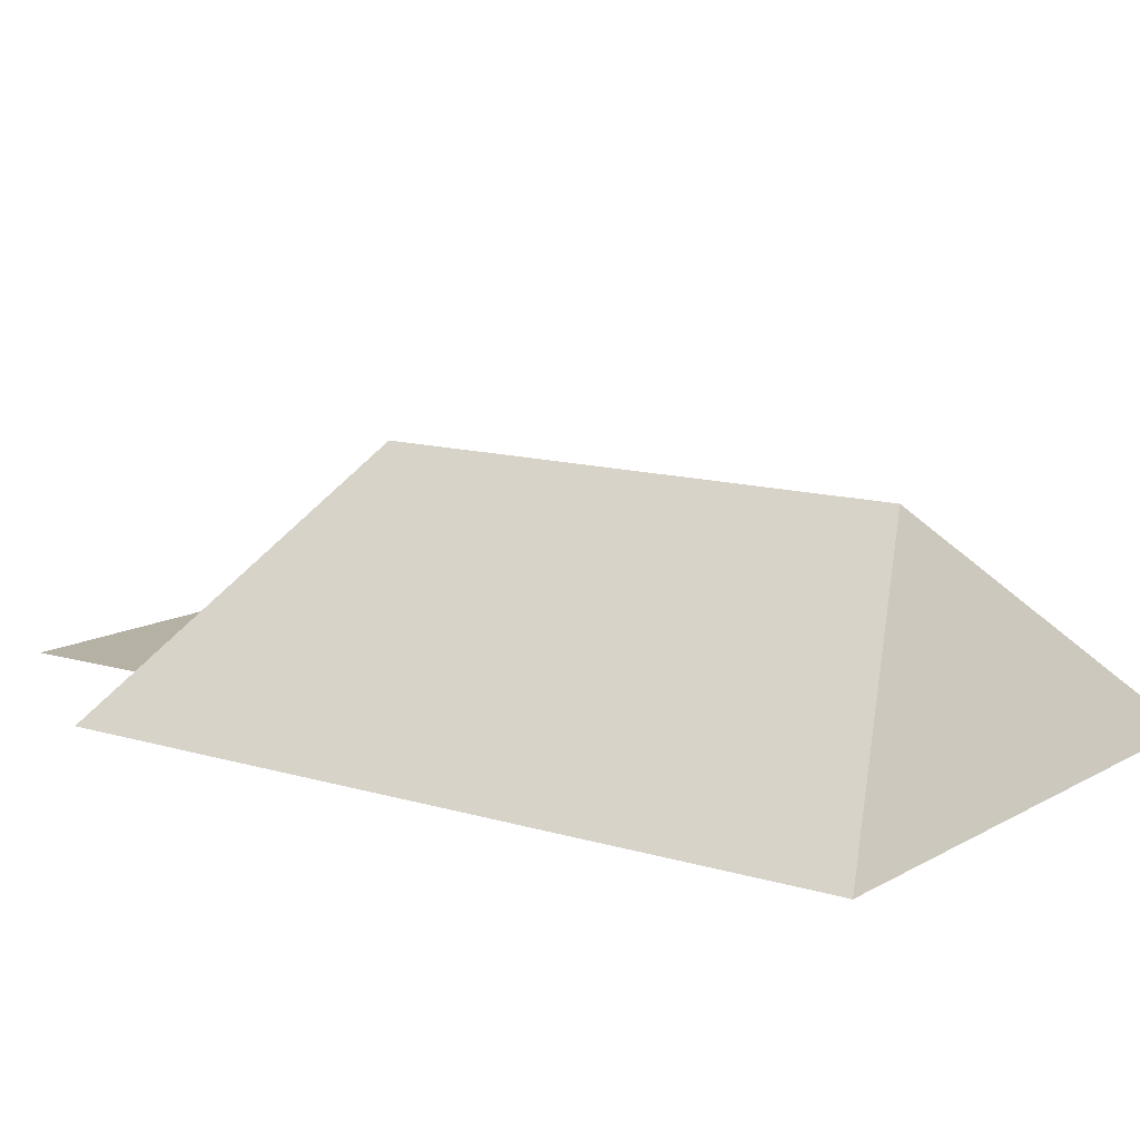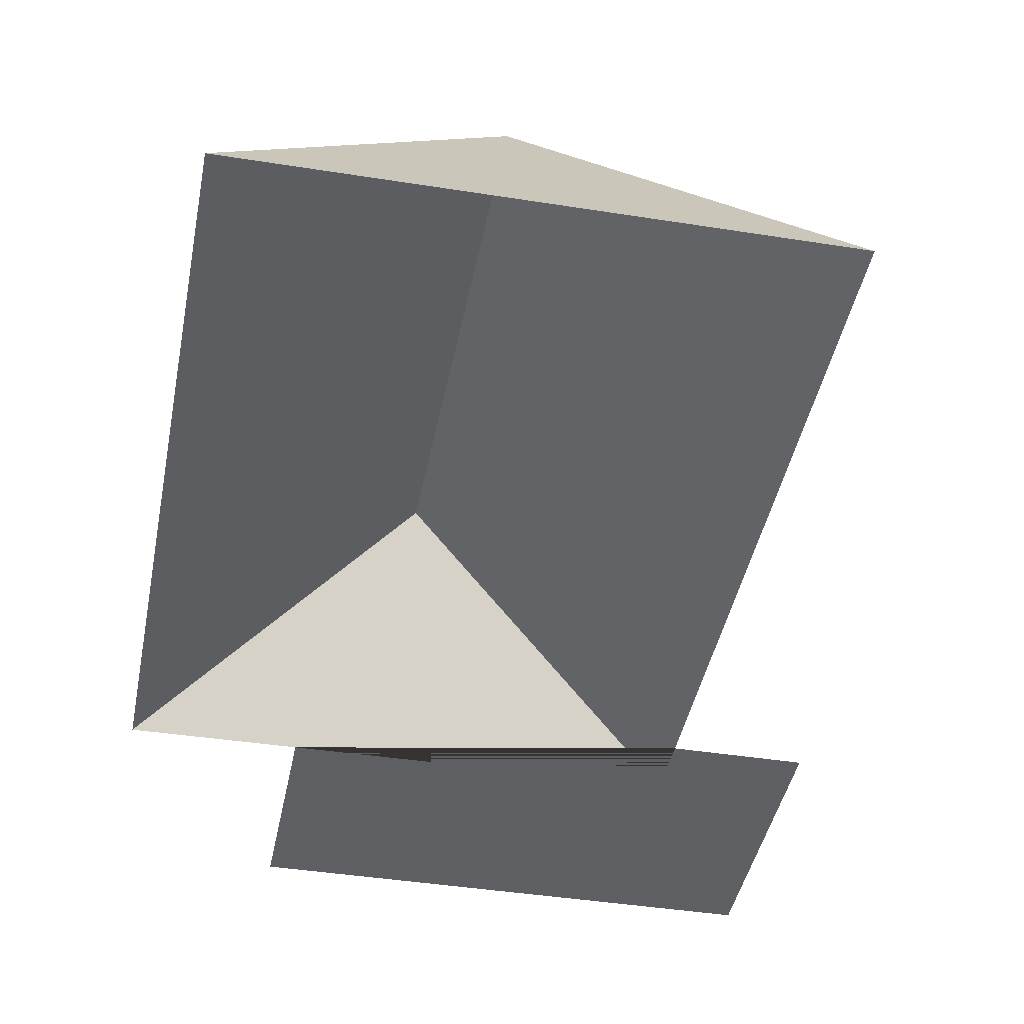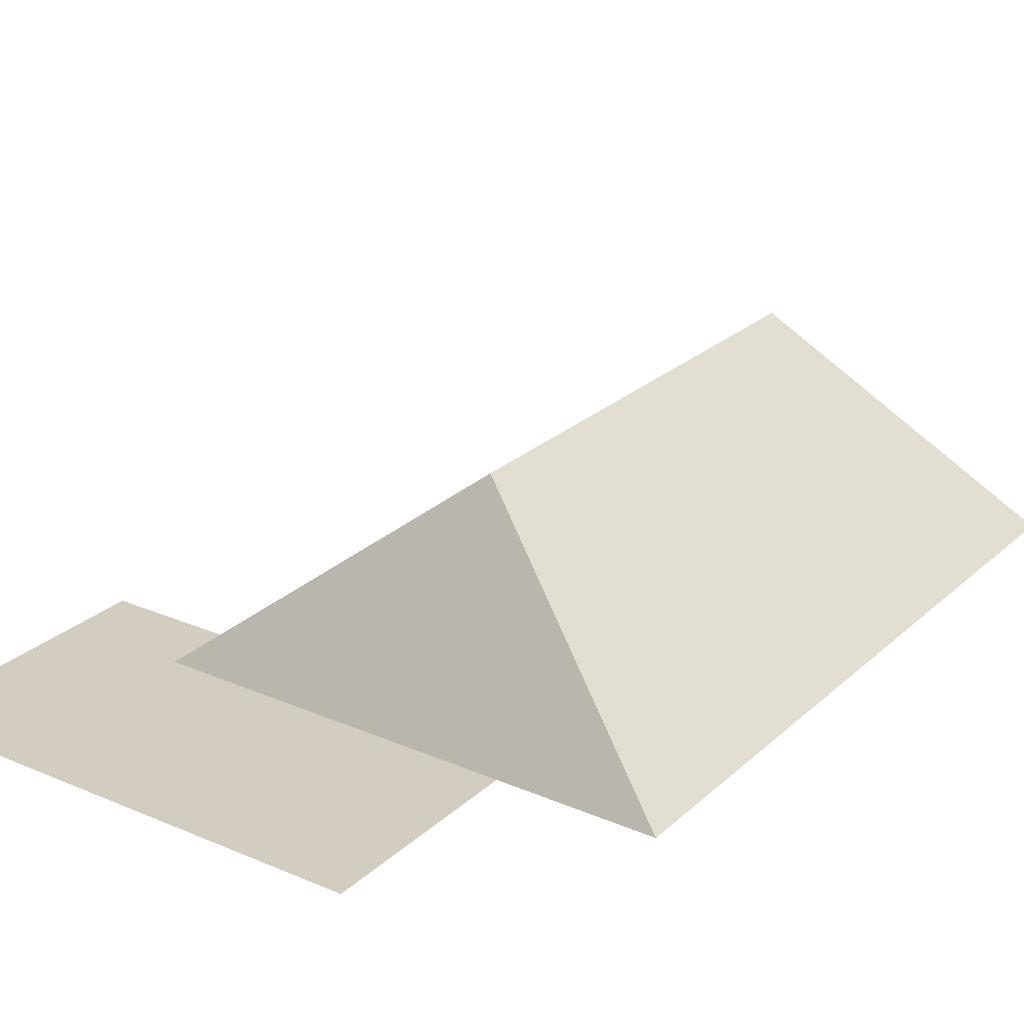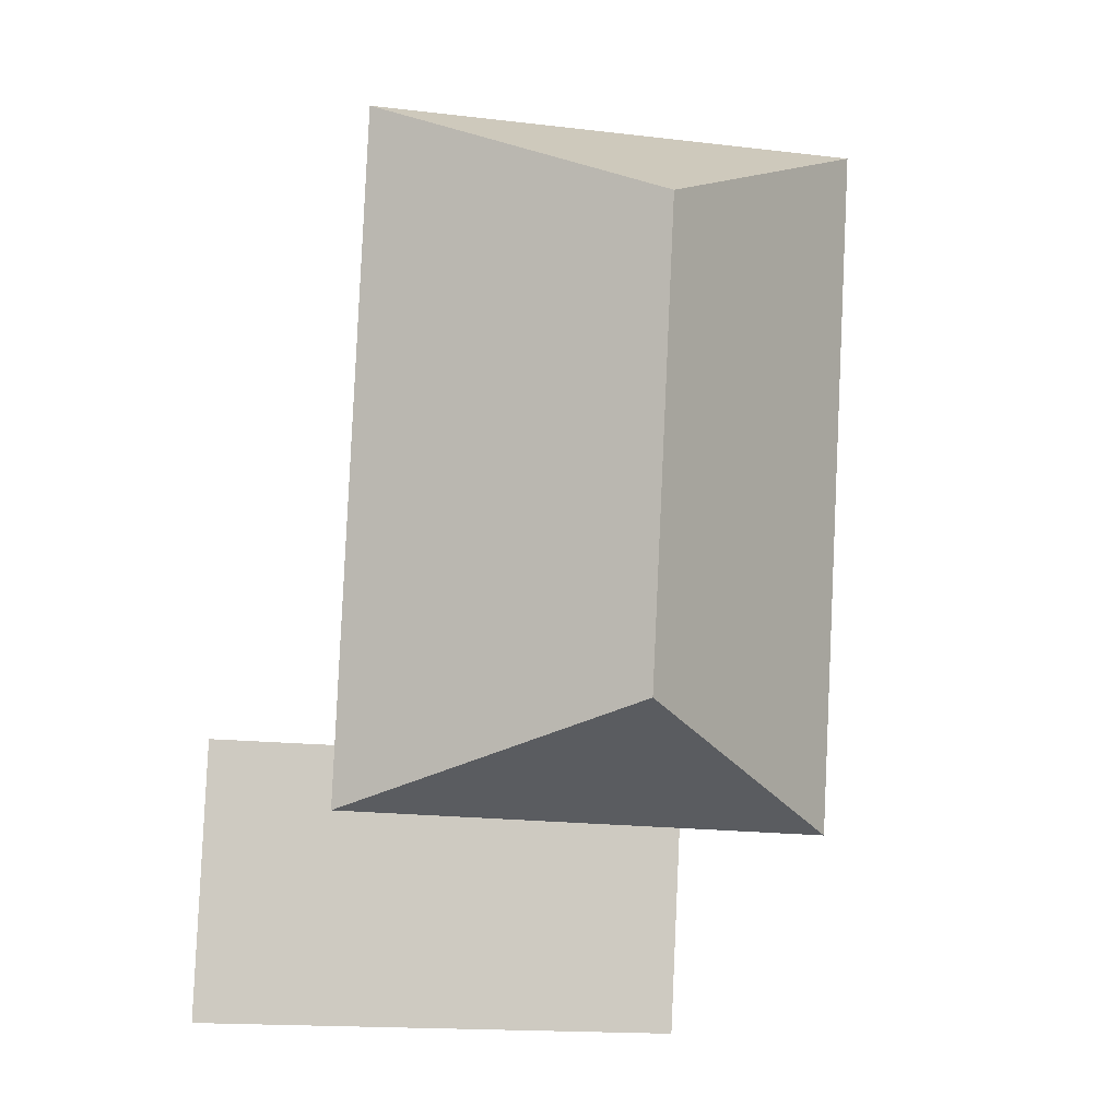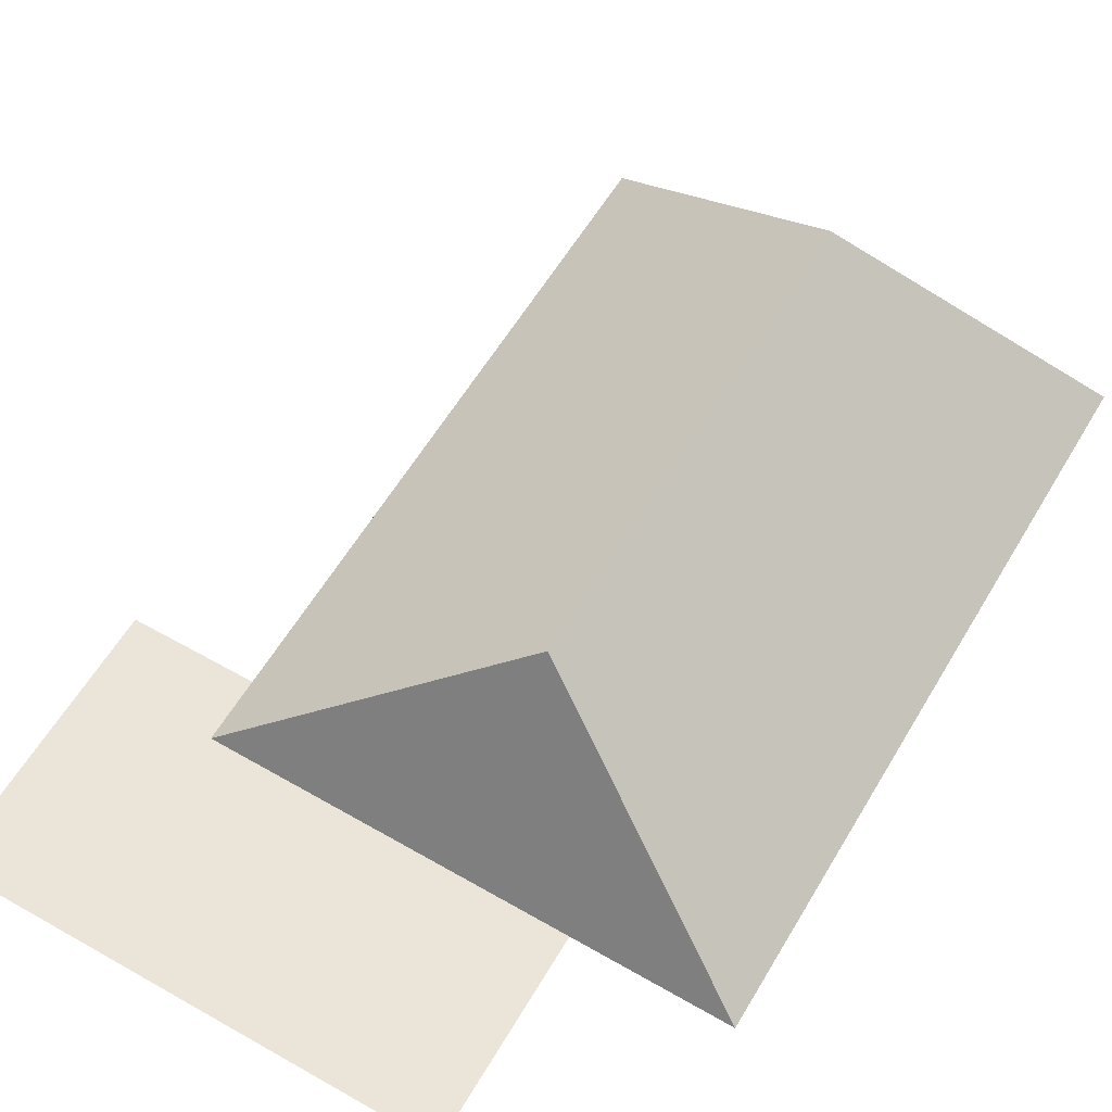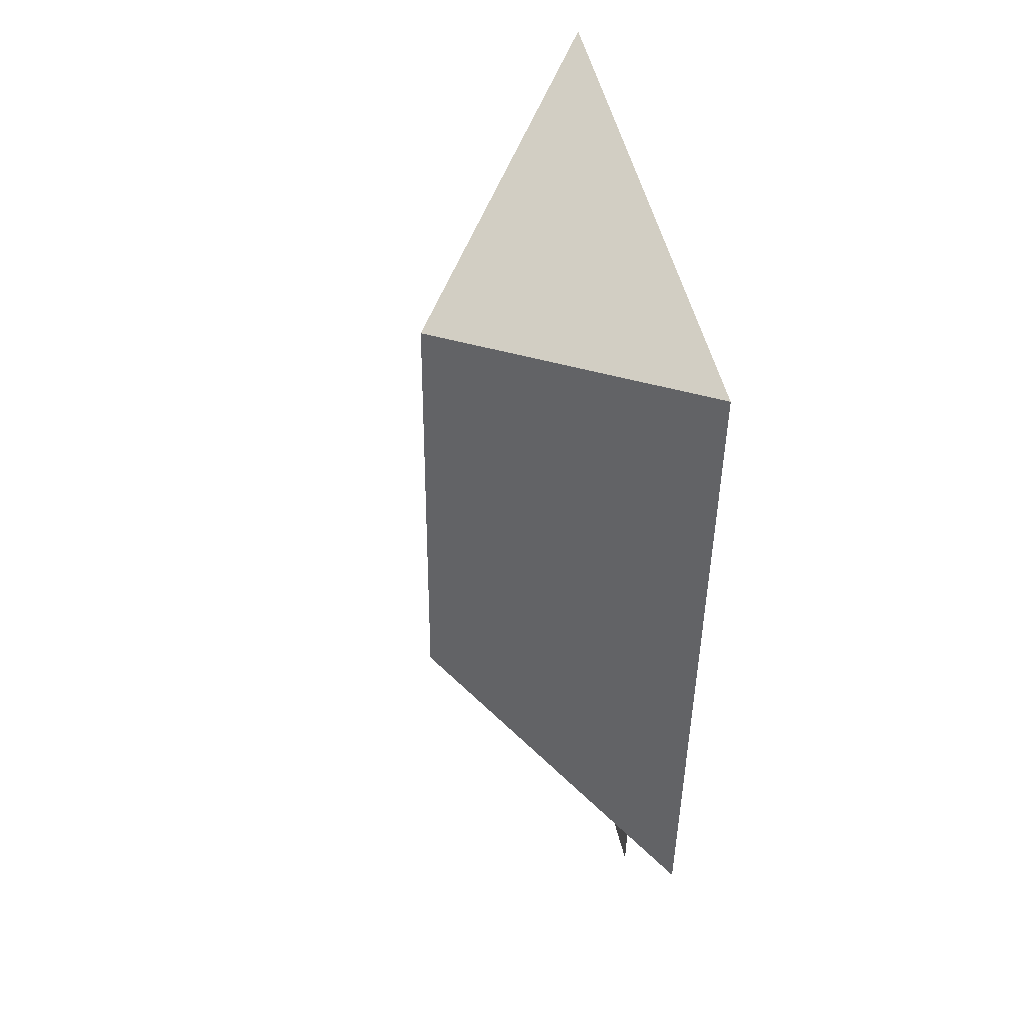
<metadata>
{"format":"obj","ext":"obj","renderer":"f3d","projection":"perspective","resolution":1024,"background":"white","views":[{"elev":12.0,"azim":-56.4,"up":"+Y"},{"elev":-42.0,"azim":-13.5,"up":"+Y"},{"elev":24.6,"azim":-147.8,"up":"+Y"},{"elev":-5.2,"azim":166.8,"up":"+Z"},{"elev":58.7,"azim":-152.3,"up":"+Y"},{"elev":45.8,"azim":-102.8,"up":"+Z"}]}
</metadata>
<code>
o CG10_500_048066_0060_roof
v 239.3 75 -320.6
v 235 75 -229.6
v 194.9 75 -252.8
v 193.9 75 -231.5
v 183.8 75 -15.56
v 104.6 144.9 -217.3
v 96.99 145 -56.83
v 79.17 75 -328
v 75.97 75 -259.3
v 24.27 75 -262.1
v 12.87 75 -23.5
v 239.3 0 -320.6
v 235 0 -229.6
v 193.9 0 -231.5
v 183.8 0 -15.56
v 12.87 0 -23.5
v 24.27 0 -262.1
v 75.97 0 -259.3
v 79.17 0 -328
f 11 7 5
f 11 10 6 7
f 5 4 3 6 7
f 4 2 1 8 9 3
f 10 9 3 6

</code>
